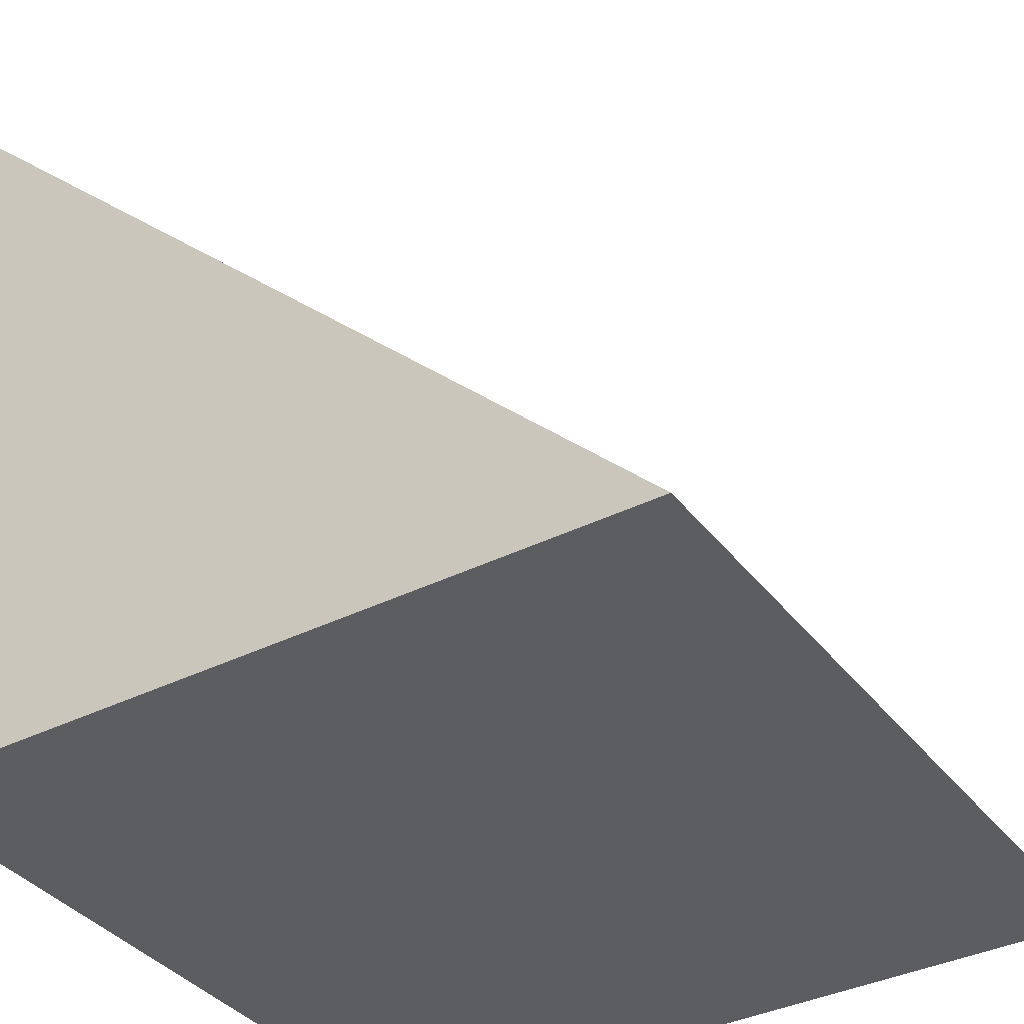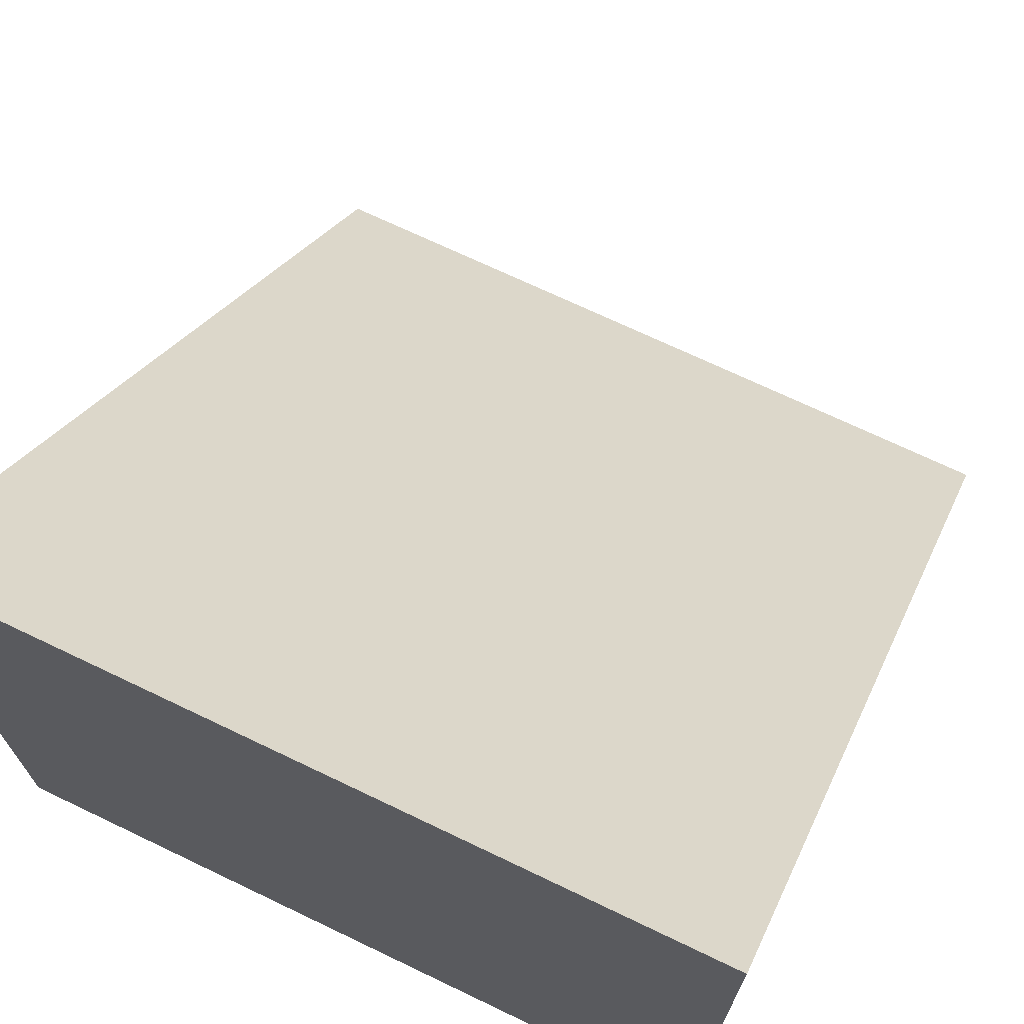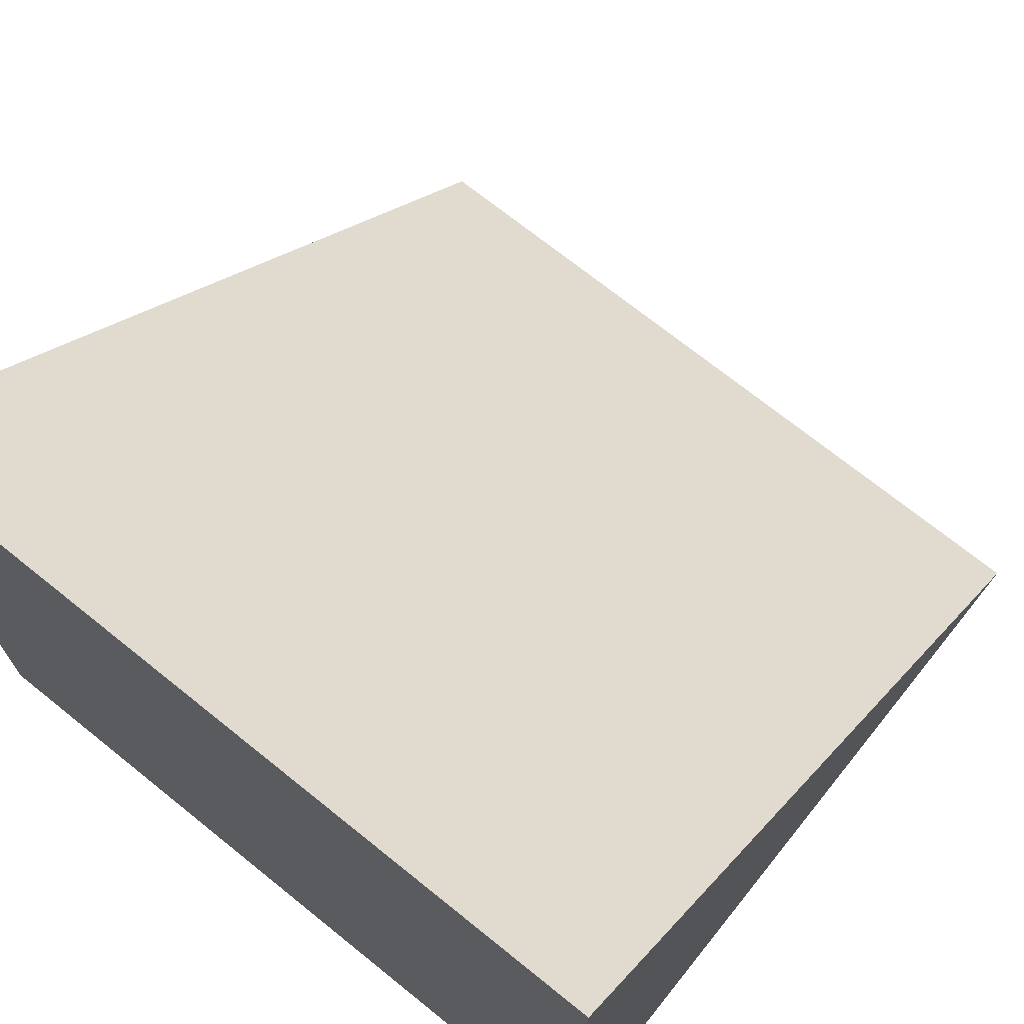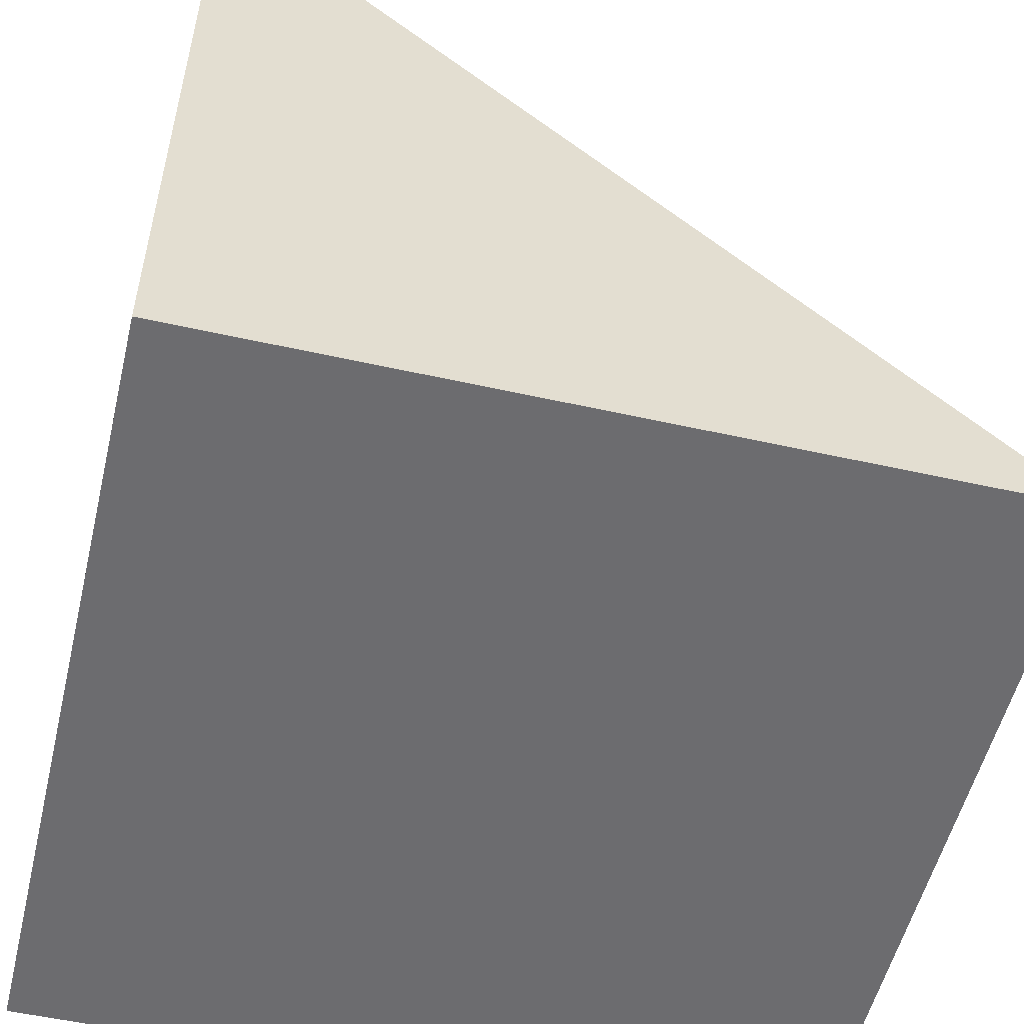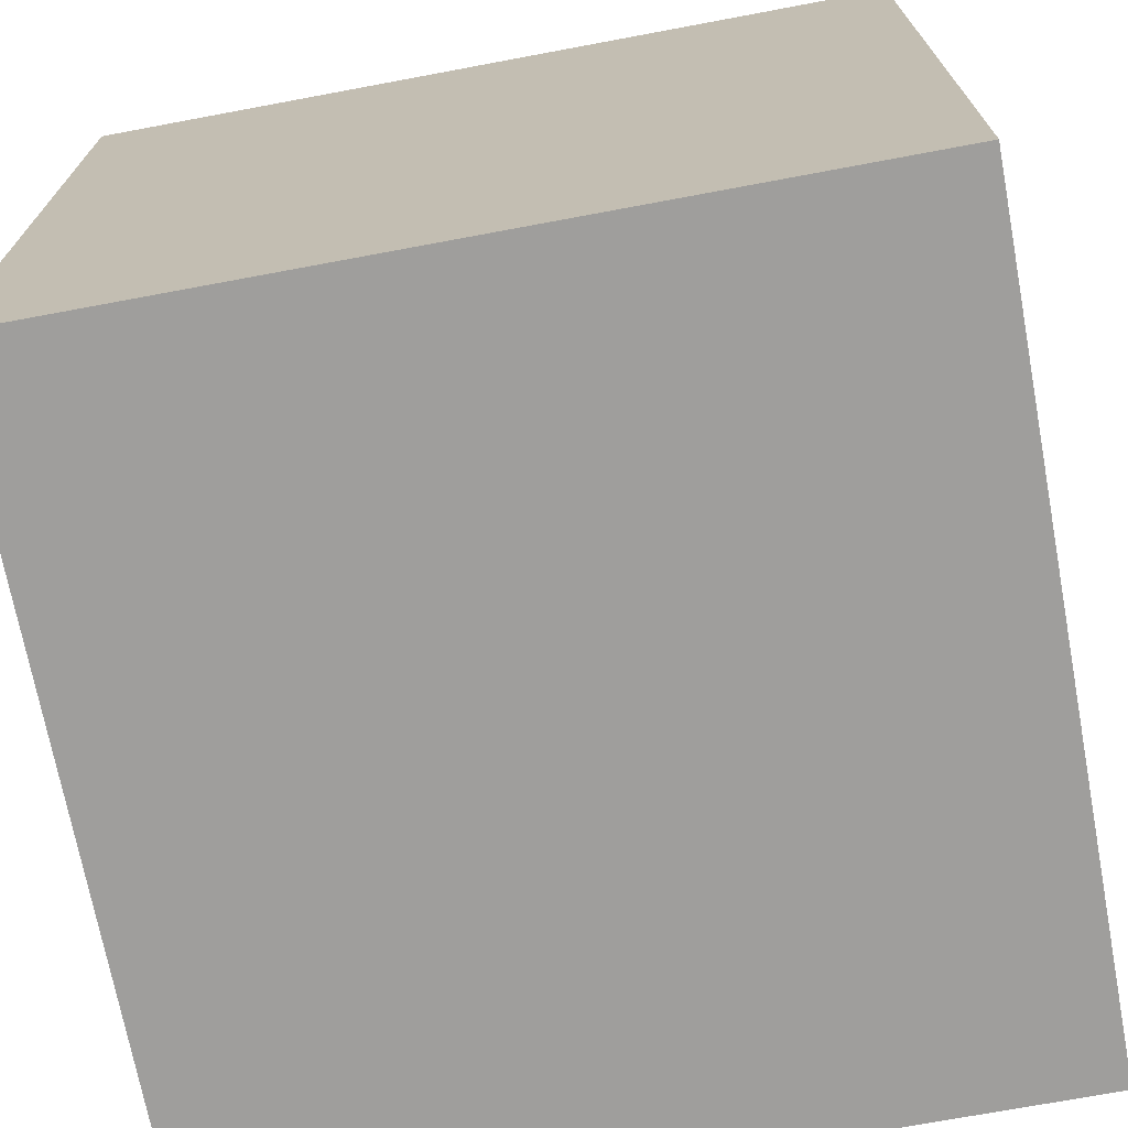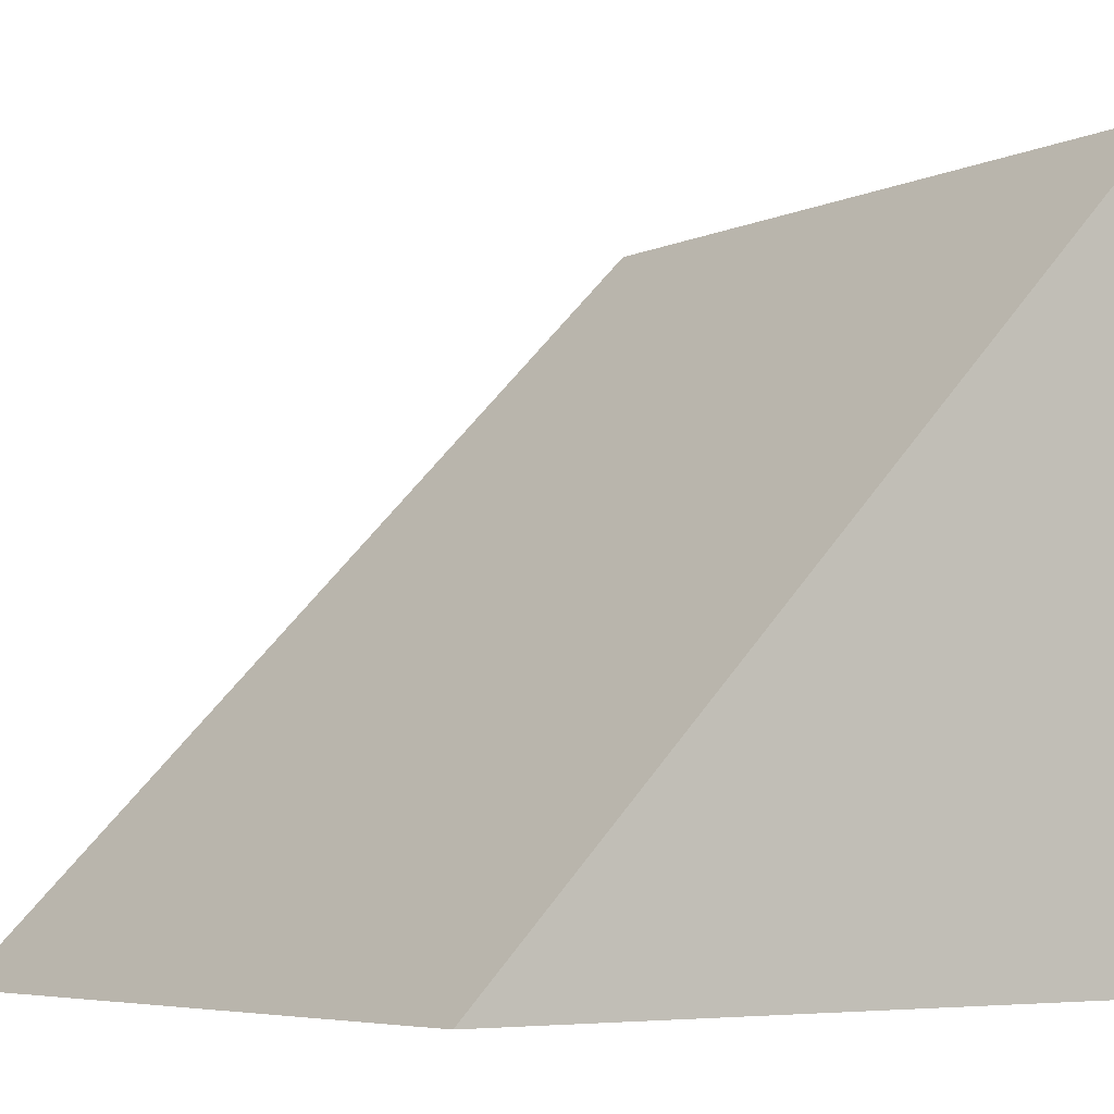
<metadata>
{"format":"obj","ext":"obj","renderer":"f3d","projection":"perspective","resolution":1024,"background":"white","views":[{"elev":-37.1,"azim":-57.2,"up":"+Y"},{"elev":70.5,"azim":-154.4,"up":"+Y"},{"elev":71.2,"azim":38.8,"up":"+Z"},{"elev":-53.8,"azim":-103.4,"up":"+Y"},{"elev":-71.1,"azim":-169.4,"up":"+Y"},{"elev":-5.9,"azim":-127.4,"up":"+Z"}]}
</metadata>
<code>
o Cube_Cube.001
v -1 -1 1
v -1 -1 -1
v -1 1 -1
v 1 -1 1
v 1 -1 -1
v 1 1 -1
v 1 -1 1
v -1 -1 1
f 3 5 2
f 5 6 4
f 1 7 8
f 5 1 2
f 3 2 1
f 3 7 6
f 3 6 5
f 1 4 7
f 5 4 1
f 3 8 7

</code>
